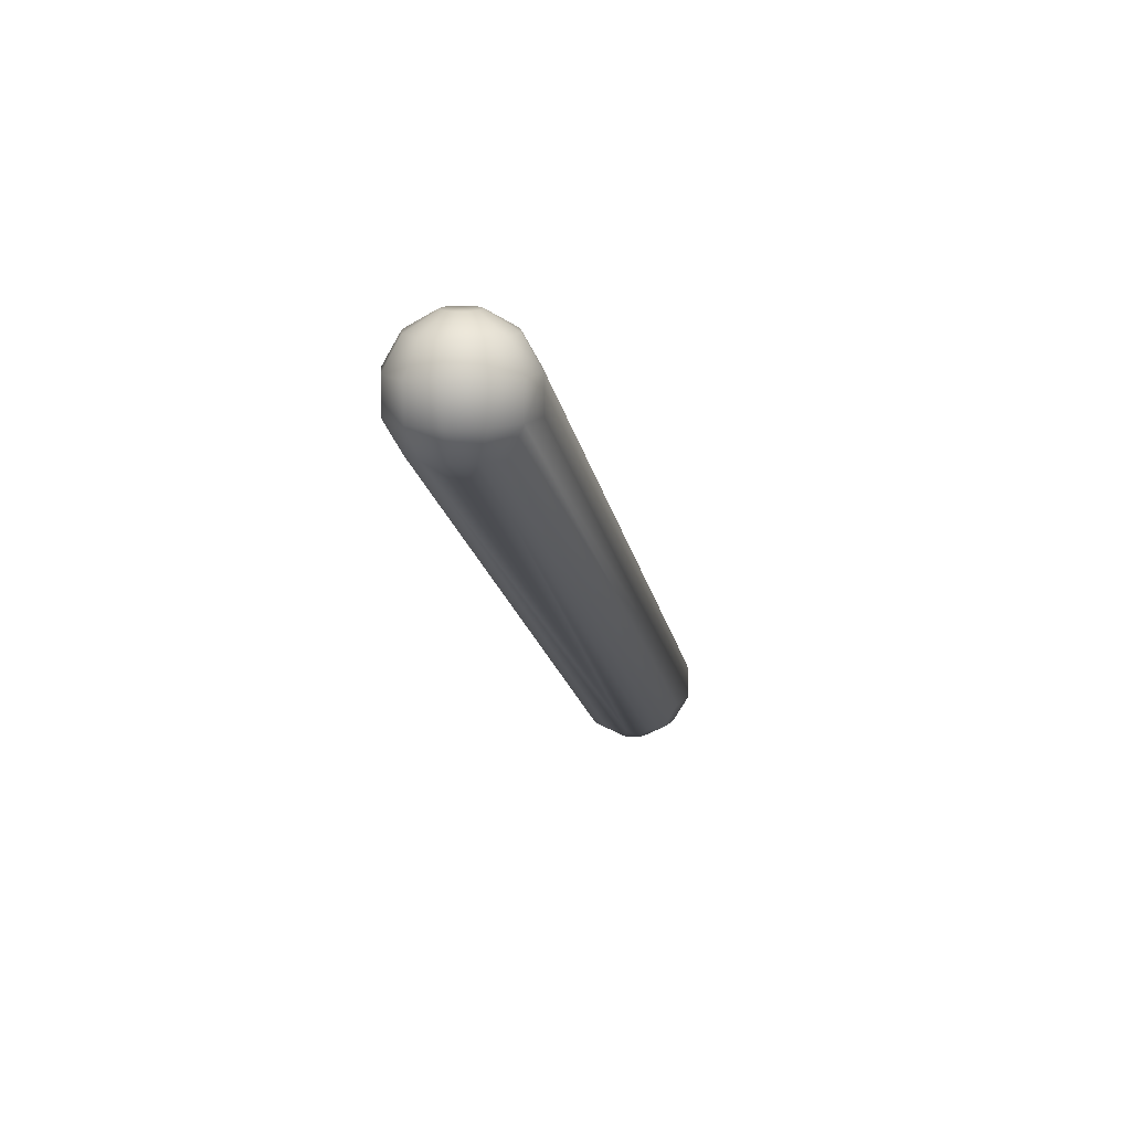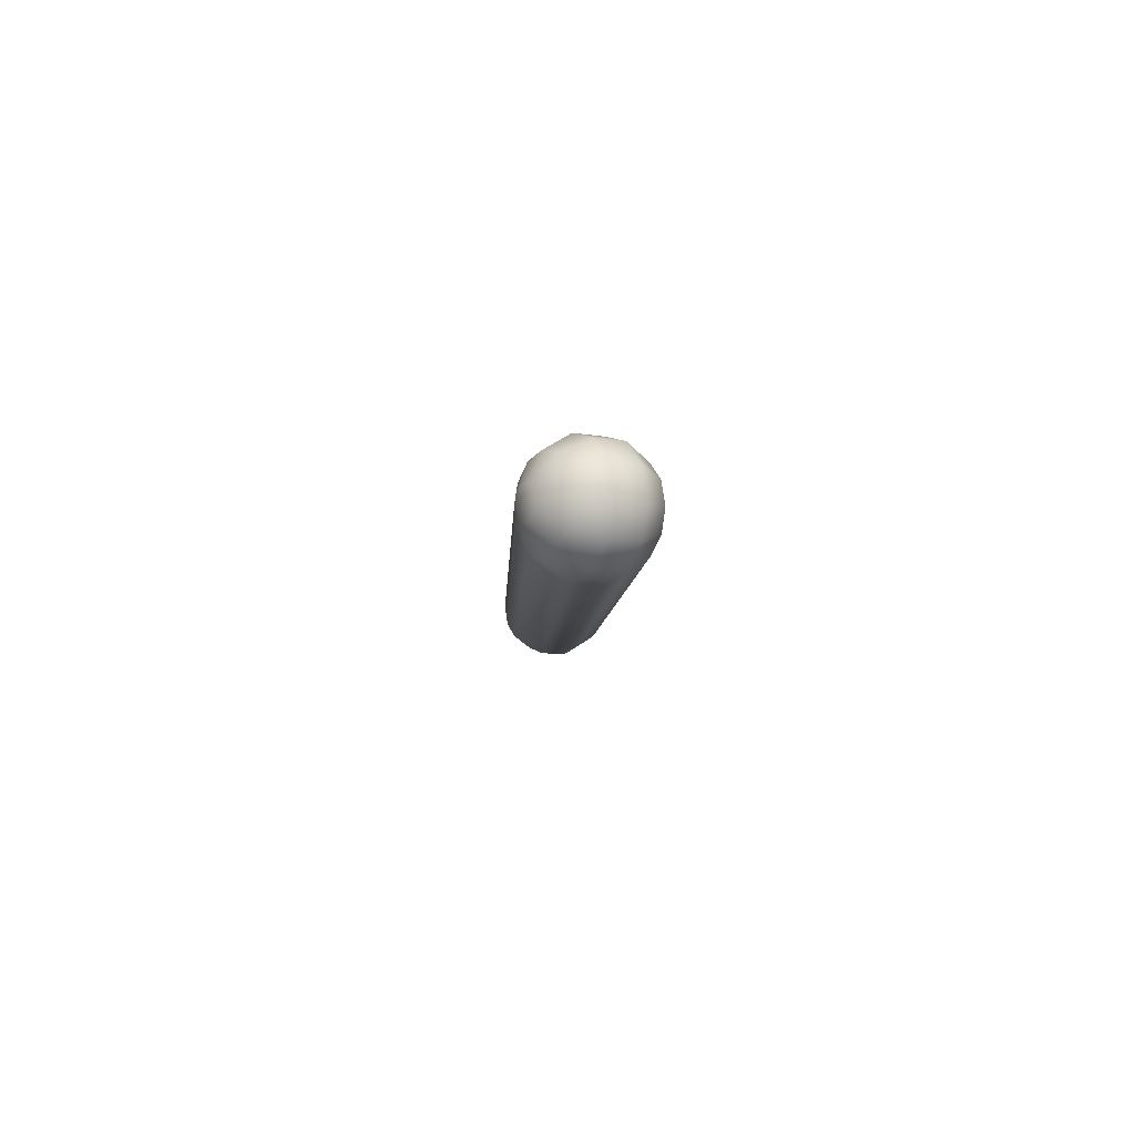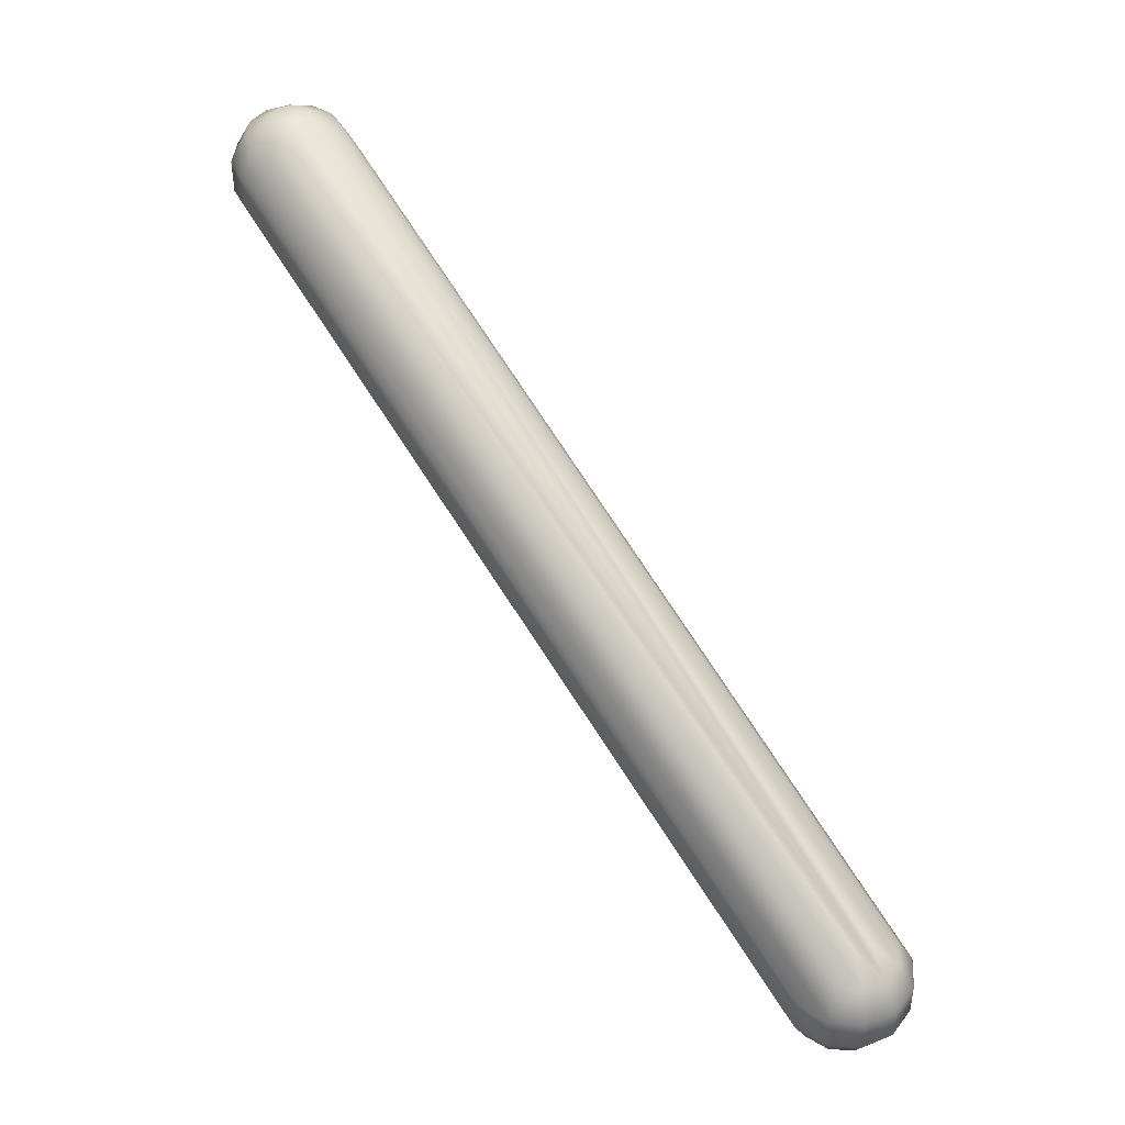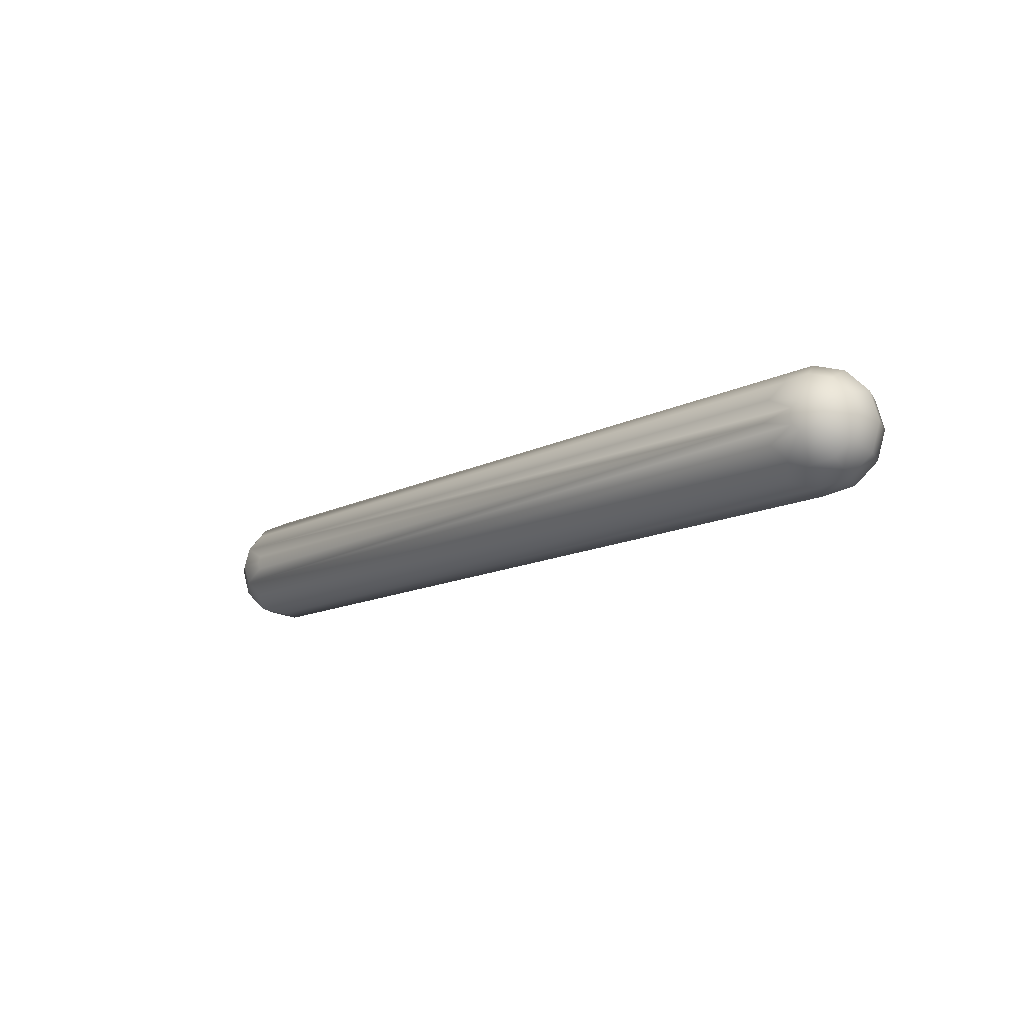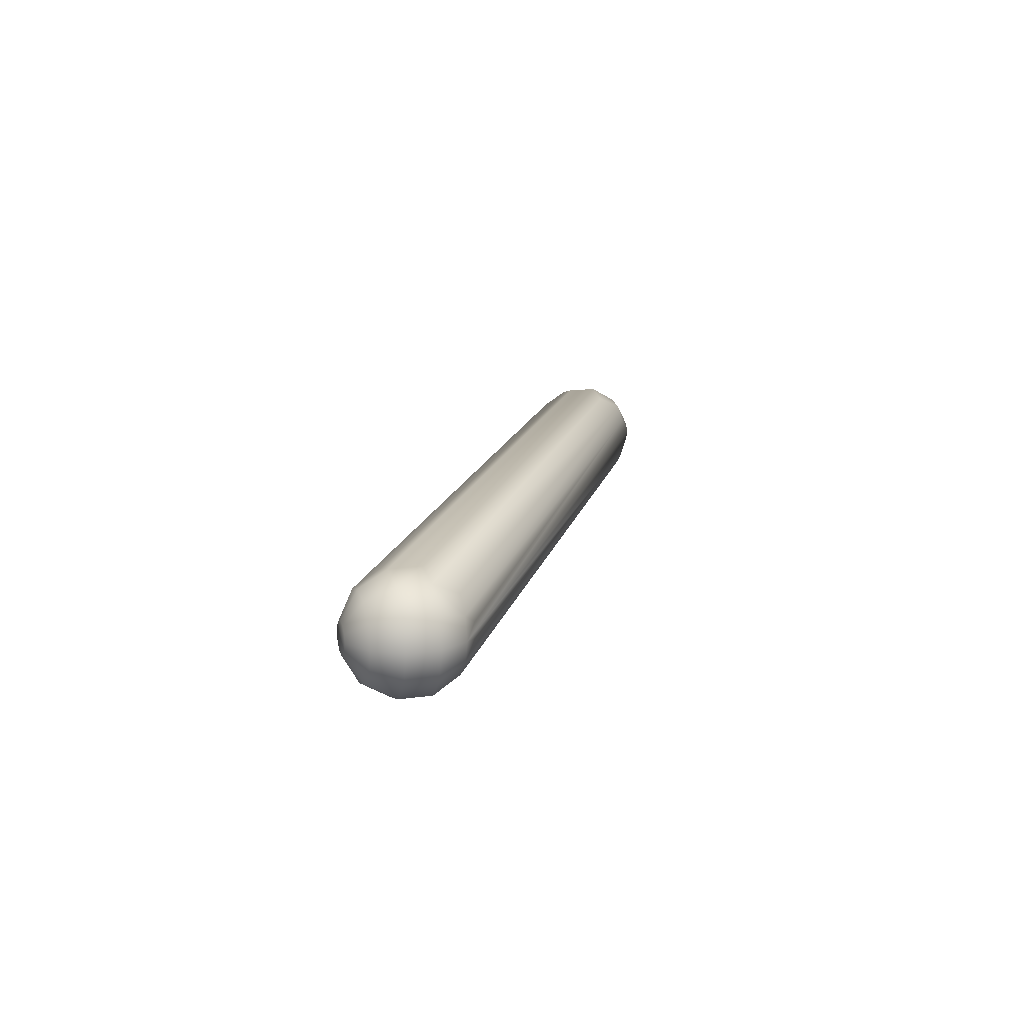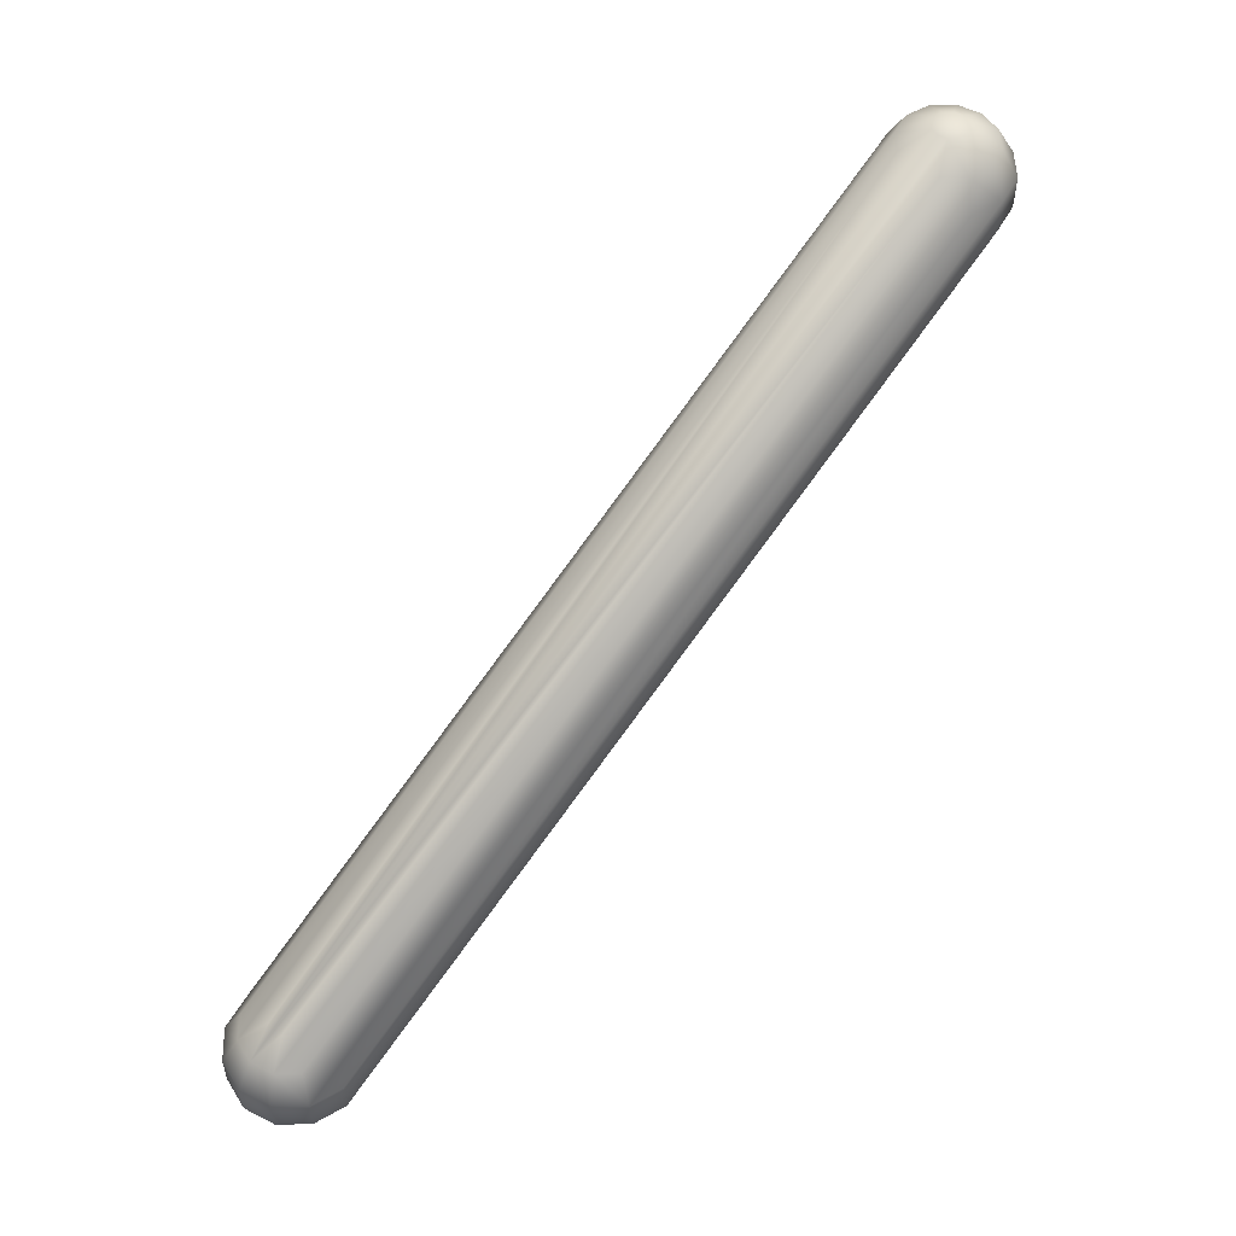
<metadata>
{"format":"obj","ext":"obj","renderer":"f3d","projection":"perspective","resolution":1024,"background":"white","views":[{"elev":14.1,"azim":-79.0,"up":"+Y"},{"elev":-6.0,"azim":57.8,"up":"+Z"},{"elev":43.0,"azim":50.2,"up":"+Y"},{"elev":-13.0,"azim":19.6,"up":"+Z"},{"elev":14.2,"azim":72.2,"up":"+Z"},{"elev":52.9,"azim":133.5,"up":"+Y"}]}
</metadata>
<code>
o edge_10
g edge_10_Mesh
v 8.969 -0.2318 0.0538
v 9 -0.1697 0.1697
v 8.915 -0.1697 0.147
v 6 1.794 -0.2318
v 6 1.902 -0.1697
v 6.085 1.902 -0.147
v 9.17 -0.1697 1e-06
v 9.232 -0.06212 1e-06
v 9.201 -0.06212 0.1159
v 6 1.964 -0.06212
v 5.768 1.67 0
v 5.768 1.794 0
v 5.799 1.67 -0.1159
v 9.054 -0.2318 -0.03106
v 8.946 -0.2318 -0.03106
v 9.031 -0.2318 -0.05379
v 6.116 1.794 0.2008
v 9 0.06212 0.2318
v 9.116 0.06212 0.2008
v 5.884 1.67 -0.2008
v 5.915 1.562 -0.147
v 5.853 1.562 -0.08485
v 9 -0.1697 -0.1697
v 9 -0.2318 -0.06212
v 8.853 -0.1697 -0.08485
v 5.853 1.562 0.08485
v 8.946 -0.2318 0.03106
v 8.853 -0.1697 0.08485
v 9.201 0.06212 0.1159
v 9.232 0.06212 1e-06
v 9.147 0.1697 -0.08485
v 9.085 0.1697 -0.147
v 5.884 1.794 -0.2008
v 5.915 1.902 -0.147
v 5.915 1.902 0.147
v 5.969 1.964 0.0538
v 5.946 1.964 0.03106
v 9.201 0.06212 -0.1159
v 9.17 0.1697 1e-06
v 5.799 1.794 -0.1159
v 9.116 0.06212 -0.2008
v 6.116 1.794 -0.2008
v 5.884 1.67 0.2008
v 5.915 1.562 0.147
v 8.884 -0.06212 0.2008
v 6.062 1.964 0
v 6.054 1.964 0.03106
v 6.147 1.902 0.08485
v 6.085 1.902 0.147
v 9.147 0.1697 0.08485
v 9.054 0.2318 0.03106
v 9.085 0.1697 0.147
v 9.147 -0.1697 0.08485
v 9.116 -0.06212 0.2008
v 9.085 -0.1697 0.147
v 8.884 -0.06212 -0.2008
v 9 -0.06212 -0.2318
v 6 1.67 -0.2318
v 9 0.06212 -0.2318
v 9.054 0.2318 -0.03106
v 6.054 1.964 -0.03106
v 6.031 1.964 0.0538
v 6.031 1.964 -0.05379
v 9.116 -0.06212 -0.2008
v 9.085 -0.1697 -0.147
v 6.147 1.902 -0.08485
v 8.938 -0.2318 1e-06
v 5.83 1.562 0
v 9.201 -0.06212 -0.1159
v 5.799 1.67 0.1159
v 6 1.794 0.2318
v 5.938 1.964 0
v 5.83 1.902 0
v 9.147 -0.1697 -0.08485
v 5.853 1.902 -0.08485
v 5.946 1.964 -0.03106
v 5.969 1.964 -0.05379
v 9 -0.2318 0.06212
v 8.915 -0.1697 -0.147
v 9.054 -0.2318 0.03106
v 9.062 -0.2318 1e-06
v 9.031 -0.2318 0.0538
v 6 1.902 0.1697
v 5.799 1.794 0.1159
v 5.884 1.794 0.2008
v 9 -0.06212 0.2318
v 6 1.67 0.2318
v 8.83 -0.1697 1e-06
v 5.946 1.5 0.03106
v 5.853 1.902 0.08485
v 6 1.964 0.06212
v 8.969 -0.2318 -0.05379
v 5.946 1.5 -0.03106
v 5.938 1.5 0
f 1 2 3
f 4 5 6
f 7 8 9
f 6 5 10
f 11 12 13
f 14 15 16
f 17 18 19
f 20 21 22
f 23 16 24
f 25 15 22
f 13 20 22
f 26 27 28
f 29 8 30
f 6 31 32
f 33 34 4
f 35 36 37
f 30 38 39
f 39 29 30
f 40 20 13
f 41 42 6
f 43 44 45
f 38 31 39
f 46 47 39
f 48 47 49
f 48 50 51
f 28 44 26
f 29 50 19
f 39 50 29
f 6 42 4
f 6 32 41
f 52 49 19
f 50 49 52
f 9 53 7
f 54 2 55
f 48 49 50
f 3 44 28
f 56 21 20
f 57 58 59
f 56 57 23
f 5 34 10
f 39 31 60
f 39 61 46
f 51 50 39
f 48 51 39
f 10 62 63
f 19 50 52
f 23 64 65
f 66 31 6
f 9 8 29
f 41 64 59
f 59 42 41
f 4 42 59
f 67 15 27
f 11 68 26
f 7 69 8
f 9 54 53
f 39 47 48
f 43 70 26
f 45 44 3
f 71 18 17
f 37 72 73
f 49 17 19
f 13 12 40
f 74 69 7
f 4 34 5
f 12 75 40
f 72 62 76
f 66 61 39
f 6 61 66
f 76 77 34
f 39 60 66
f 60 31 66
f 41 31 38
f 32 31 41
f 8 69 30
f 69 64 38
f 74 64 69
f 14 16 74
f 38 64 41
f 7 14 74
f 74 16 65
f 65 16 23
f 1 15 78
f 26 44 43
f 79 21 56
f 80 81 7
f 18 54 19
f 55 2 82
f 49 83 71
f 84 70 85
f 85 43 71
f 86 43 45
f 73 72 76
f 47 62 49
f 71 17 49
f 87 18 71
f 22 11 13
f 22 68 11
f 33 20 40
f 20 58 56
f 34 75 76
f 34 77 10
f 6 63 61
f 10 63 6
f 56 58 57
f 59 58 4
f 65 64 74
f 30 69 38
f 16 15 24
f 28 1 3
f 86 2 54
f 27 15 1
f 22 15 88
f 86 54 18
f 23 79 56
f 78 15 82
f 68 89 26
f 28 27 1
f 86 18 87
f 53 54 55
f 87 43 86
f 71 43 87
f 12 84 90
f 12 70 84
f 85 35 90
f 71 35 85
f 35 37 90
f 37 73 90
f 33 75 34
f 40 75 33
f 46 62 47
f 83 91 35
f 33 58 20
f 4 58 33
f 57 64 23
f 59 64 57
f 82 53 55
f 92 25 79
f 88 15 67
f 79 25 21
f 80 53 82
f 7 53 80
f 29 54 9
f 19 54 29
f 45 2 86
f 3 2 45
f 88 93 22
f 7 81 14
f 23 92 79
f 24 92 23
f 27 88 67
f 26 88 27
f 75 73 76
f 71 83 35
f 49 91 83
f 91 62 36
f 85 70 43
f 90 84 85
f 12 73 75
f 90 73 12
f 2 78 82
f 1 78 2
f 81 15 14
f 82 15 80
f 80 15 81
f 21 25 22
f 93 94 68
f 26 89 88
f 88 94 93
f 22 93 68
f 76 62 77
f 77 62 10
f 11 70 12
f 26 70 11
f 91 36 35
f 49 62 91
f 92 15 25
f 24 15 92
f 89 94 88
f 68 94 89
f 61 62 46
f 63 62 61
f 37 62 72
f 36 62 37

</code>
